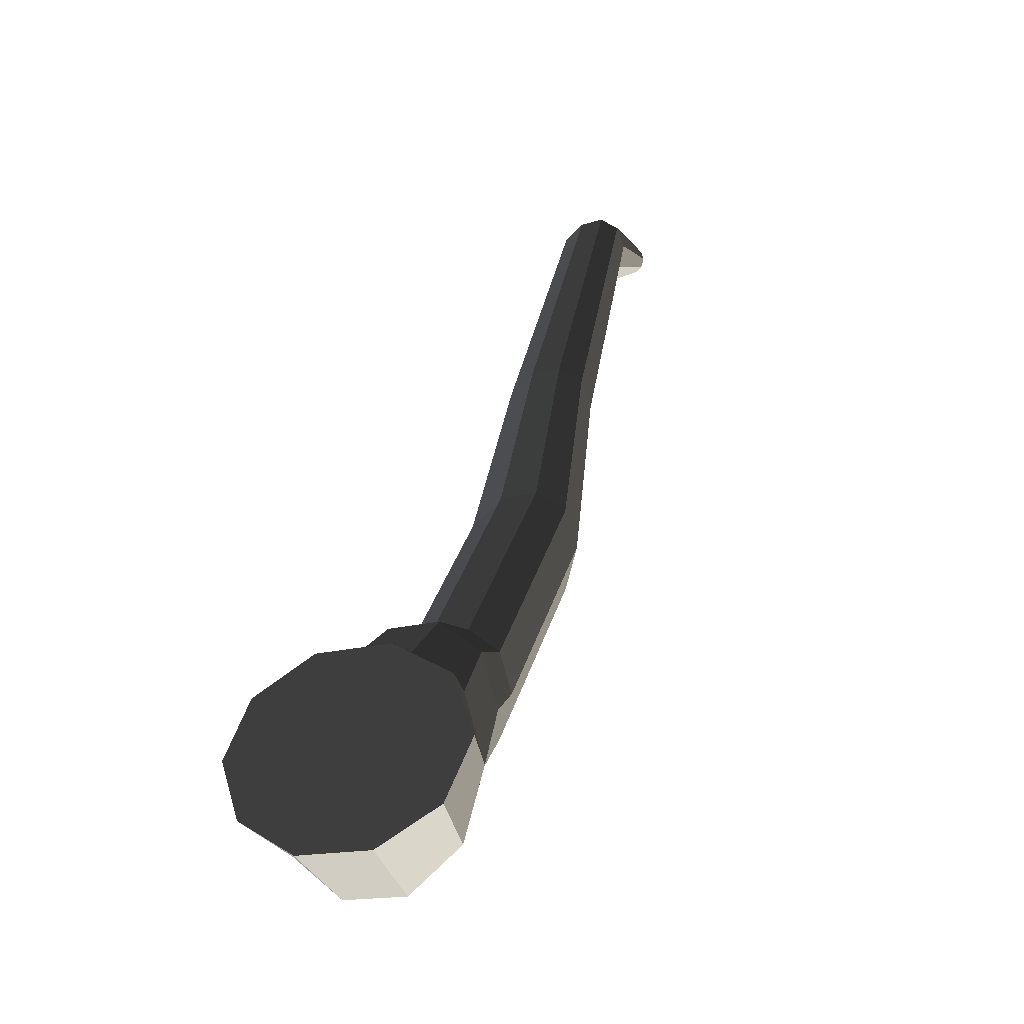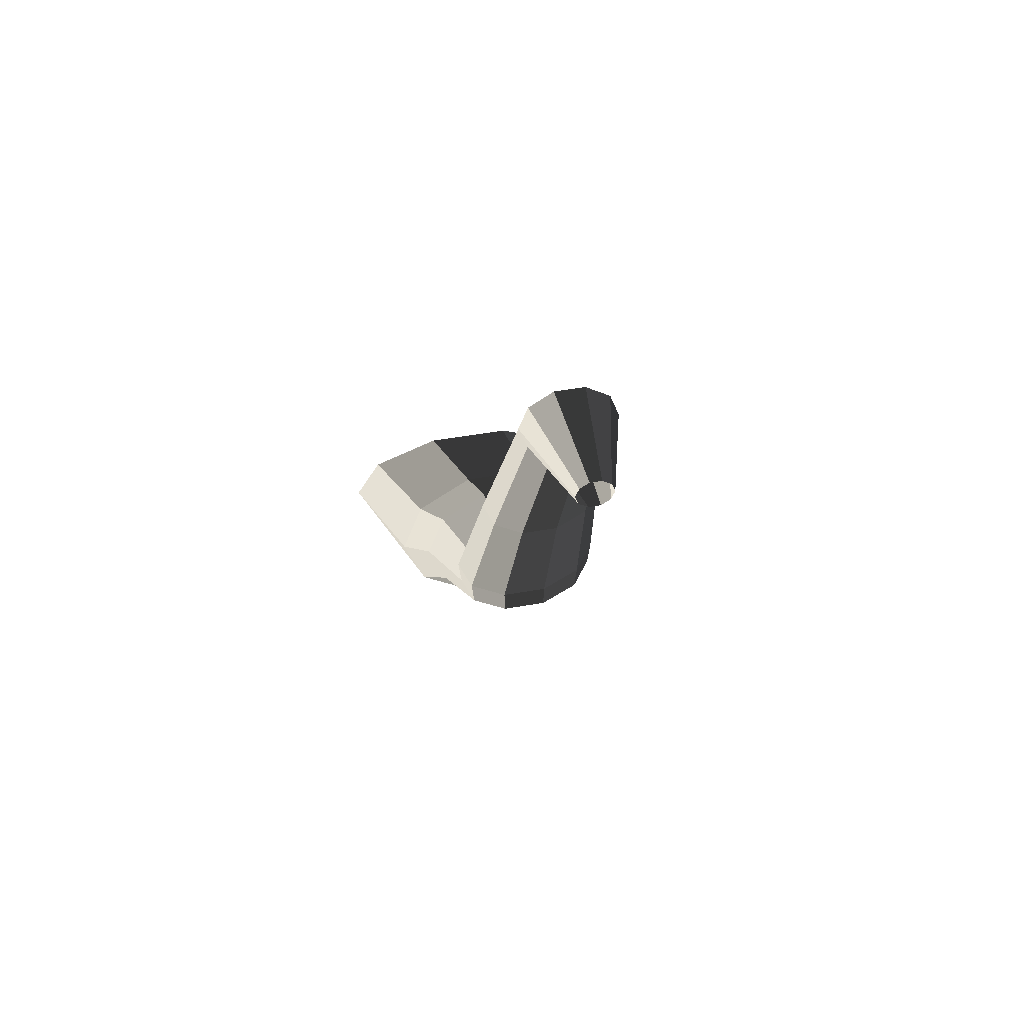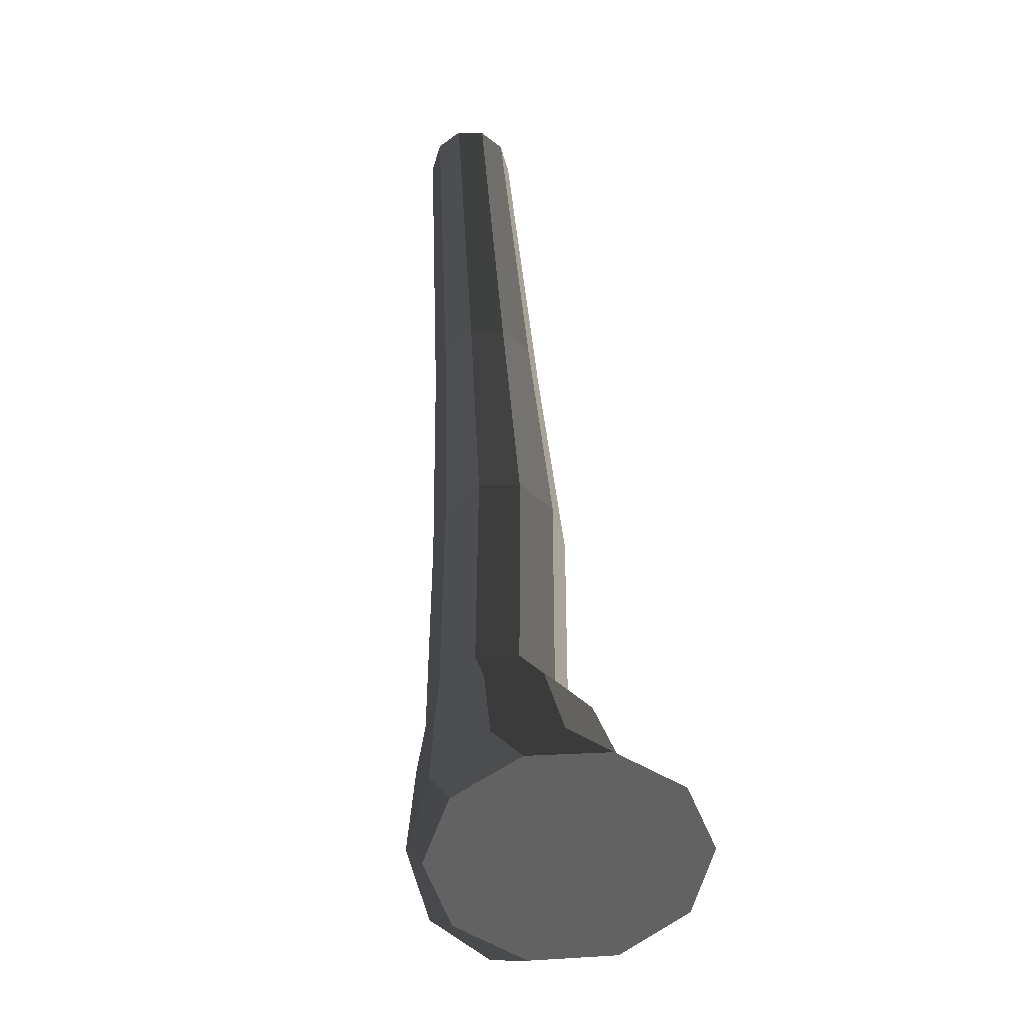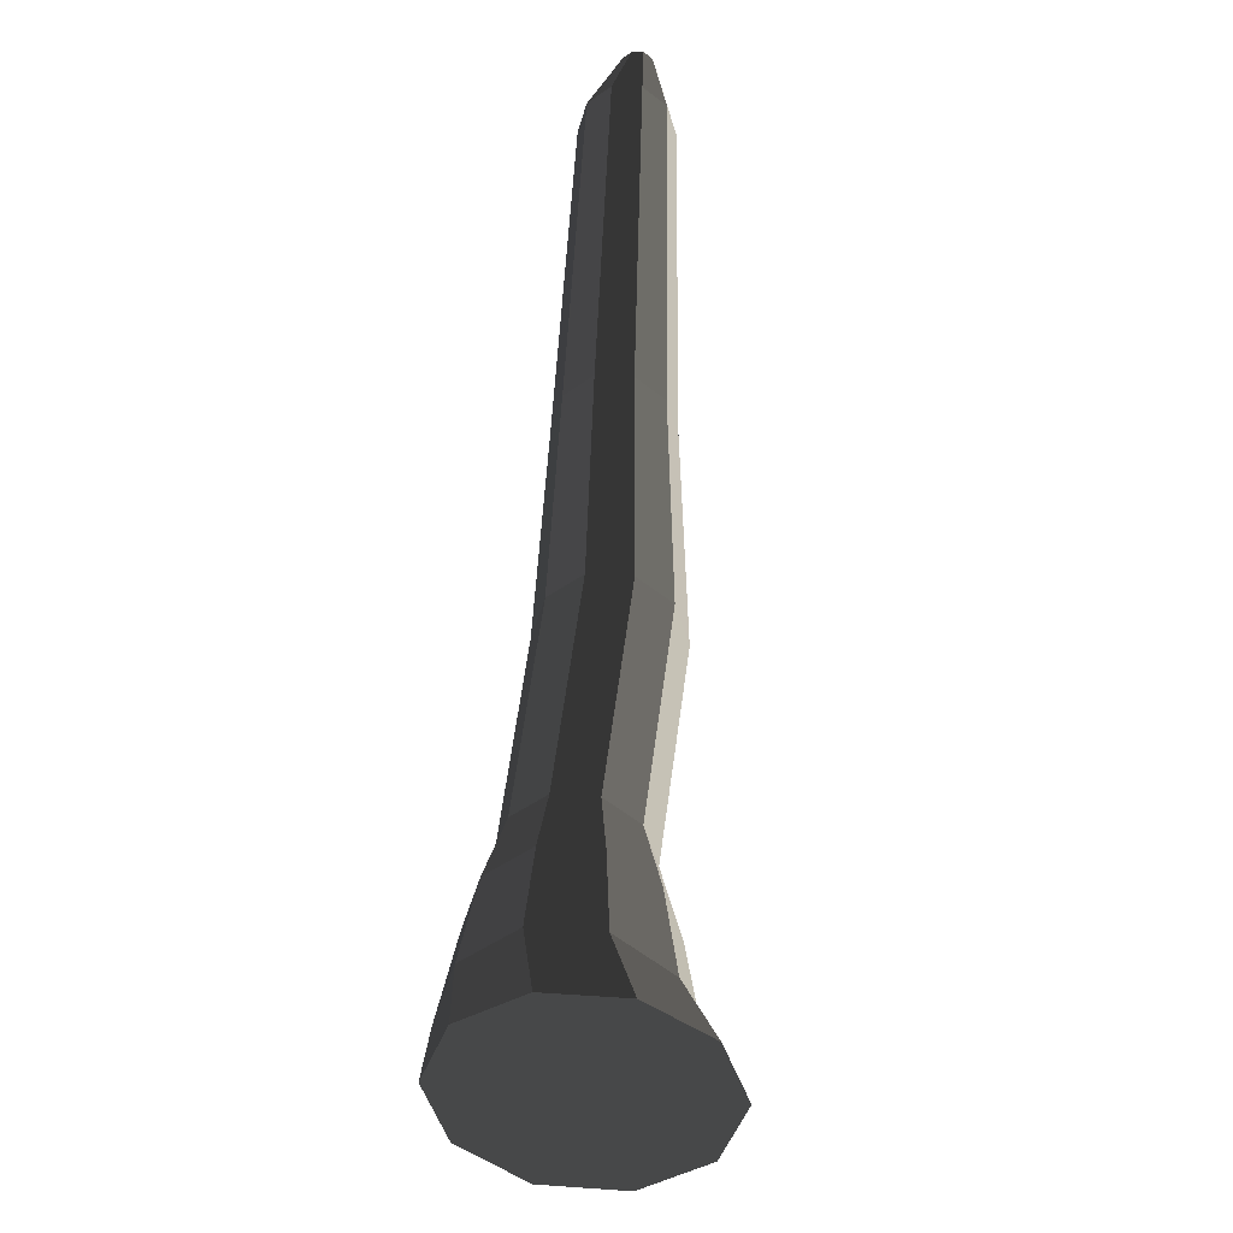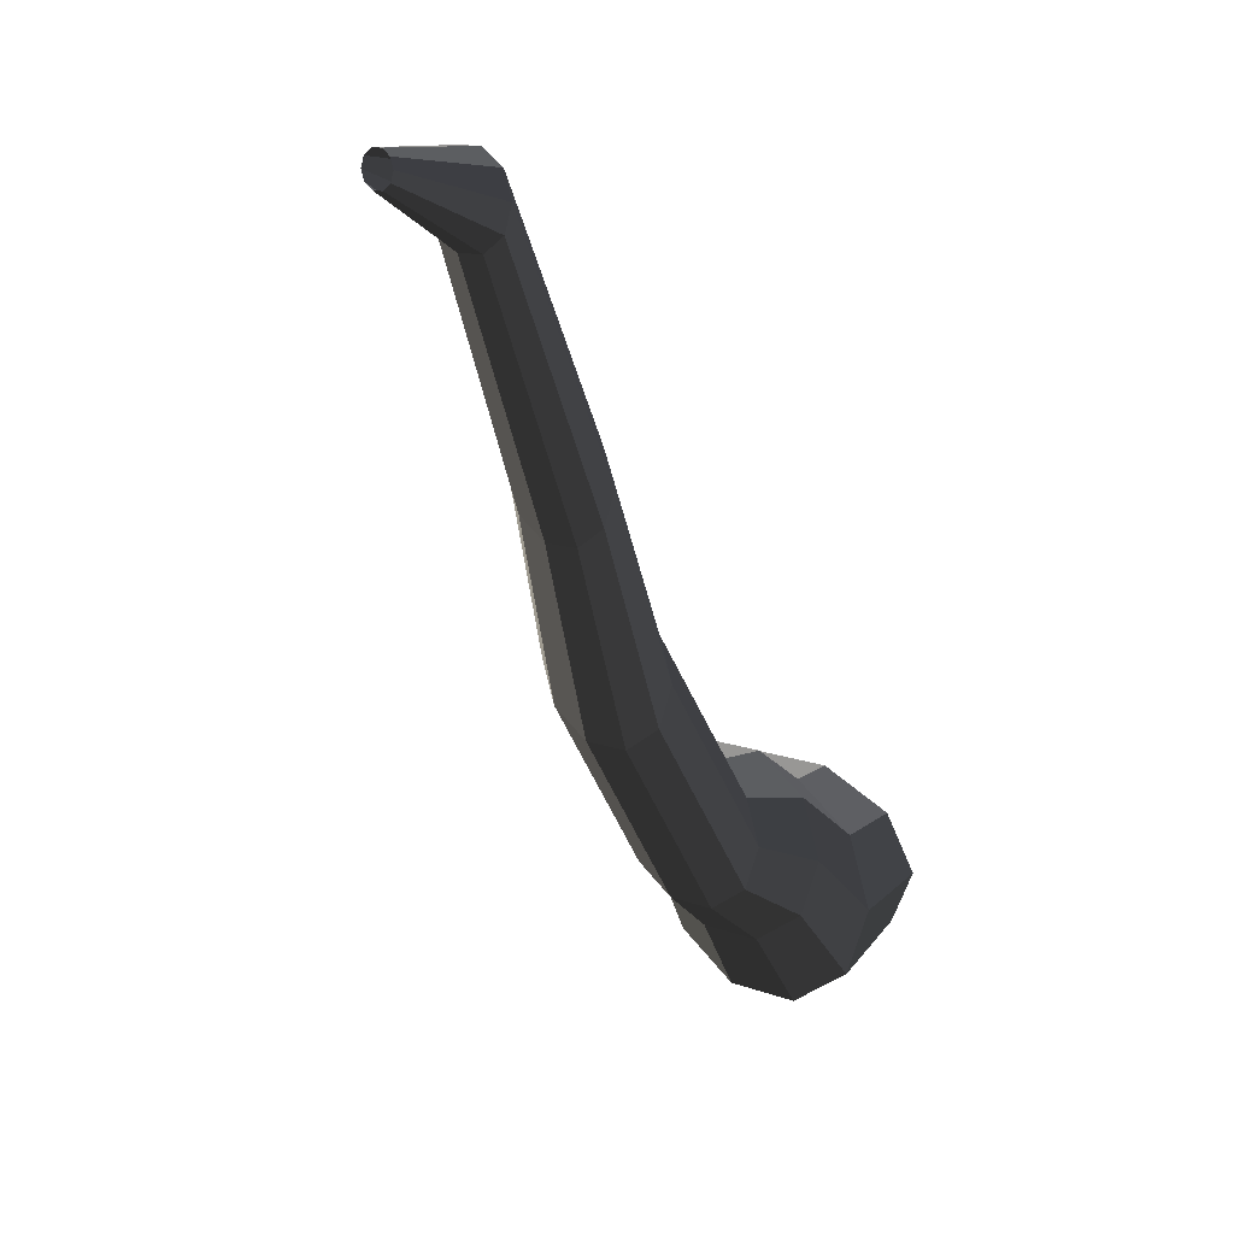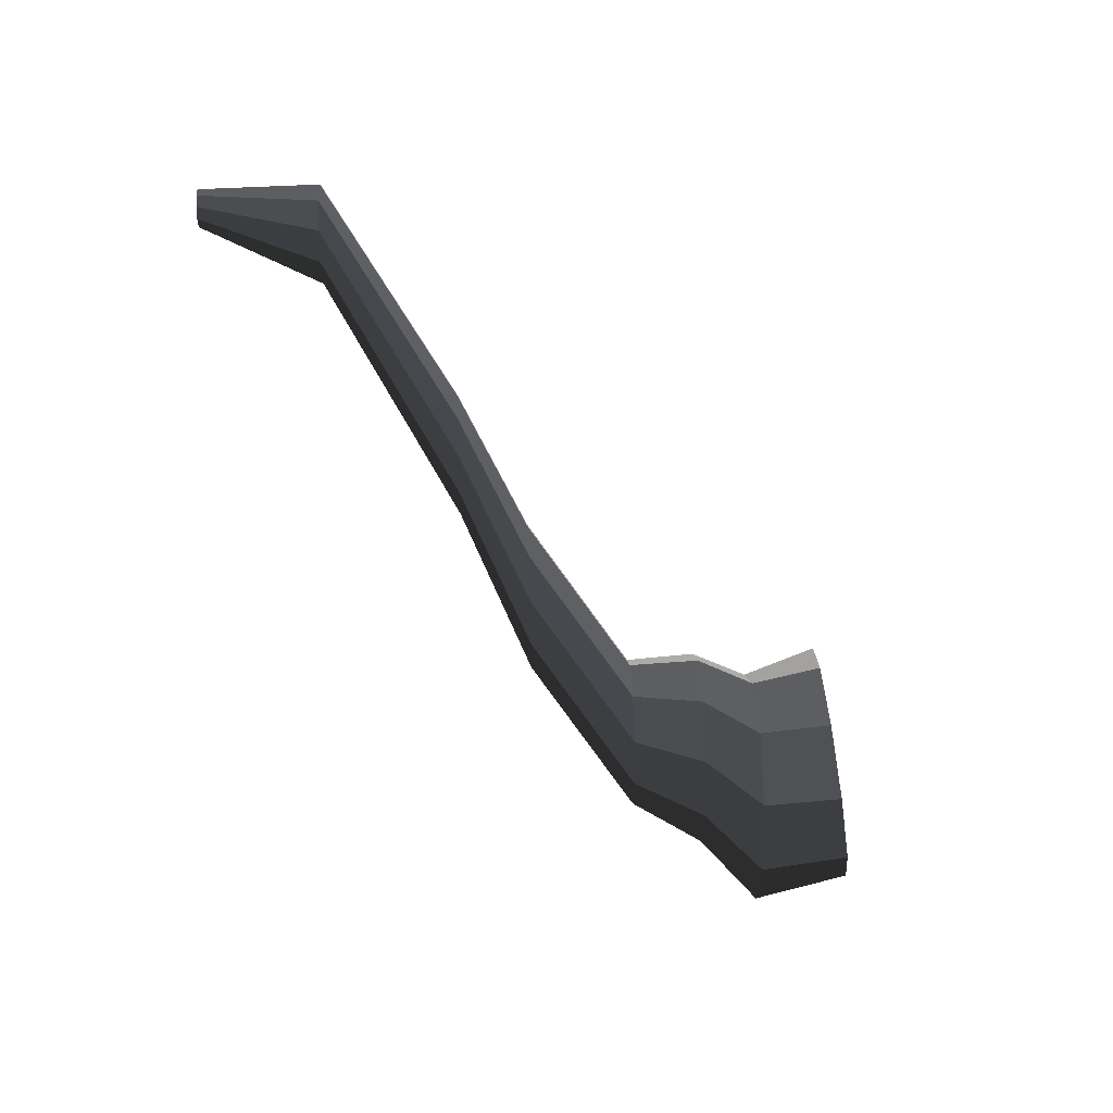
<metadata>
{"format":"obj","ext":"obj","renderer":"f3d","projection":"perspective","resolution":1024,"background":"white","views":[{"elev":-16.2,"azim":31.6,"up":"+Z"},{"elev":52.0,"azim":169.3,"up":"+Z"},{"elev":5.5,"azim":-10.5,"up":"+Z"},{"elev":29.1,"azim":5.7,"up":"+Z"},{"elev":14.1,"azim":-142.3,"up":"+Z"},{"elev":39.9,"azim":-92.1,"up":"+Z"}]}
</metadata>
<code>
v 0.04984 -0.3353 -0.4281
v 0.002066 -0.3227 -0.3245
v 0.1271 -0.3305 -0.3885
v -0.0457 -0.3353 -0.4281
v -0.123 -0.3305 -0.3885
v -0.1525 -0.3227 -0.3245
v -0.123 -0.3149 -0.2604
v -0.04569 -0.31 -0.2208
v 0.04984 -0.31 -0.2208
v 0.1271 -0.3149 -0.2604
v 0.1567 -0.3227 -0.3245
v 0.1271 -0.3305 -0.3885
v 0.08212 -0.2266 -0.4142
v 0.01611 -0.2266 -0.4622
v 0.04984 -0.3353 -0.4281
v 0.04984 -0.3353 -0.4281
v 0.01611 -0.2266 -0.4622
v -0.0655 -0.2266 -0.4622
v -0.0457 -0.3353 -0.4281
v -0.0457 -0.3353 -0.4281
v -0.0655 -0.2266 -0.4622
v -0.1315 -0.2266 -0.4142
v -0.123 -0.3305 -0.3885
v -0.123 -0.3305 -0.3885
v -0.1315 -0.2266 -0.4142
v -0.1567 -0.2266 -0.3366
v -0.1525 -0.3227 -0.3245
v -0.1525 -0.3227 -0.3245
v -0.1567 -0.2266 -0.3366
v -0.1315 -0.2266 -0.259
v -0.123 -0.3149 -0.2604
v -0.123 -0.3149 -0.2604
v -0.1315 -0.2266 -0.259
v -0.06551 -0.2266 -0.2111
v -0.04569 -0.31 -0.2208
v -0.04569 -0.31 -0.2208
v -0.06551 -0.2266 -0.2111
v 0.0161 -0.2266 -0.2111
v 0.04984 -0.31 -0.2208
v 0.04984 -0.31 -0.2208
v 0.0161 -0.2266 -0.2111
v 0.08212 -0.2266 -0.259
v 0.1271 -0.3149 -0.2604
v 0.1271 -0.3149 -0.2604
v 0.08212 -0.2266 -0.259
v 0.1073 -0.2266 -0.3366
v 0.1567 -0.3227 -0.3245
v 0.1567 -0.3227 -0.3245
v 0.1073 -0.2266 -0.3366
v 0.08212 -0.2266 -0.4142
v 0.1271 -0.3305 -0.3885
v 0.08212 -0.2266 -0.4142
v 0.06088 -0.1607 -0.3318
v 0.006398 -0.1607 -0.3714
v 0.01611 -0.2266 -0.4622
v 0.01611 -0.2266 -0.4622
v 0.006398 -0.1607 -0.3714
v -0.06094 -0.1607 -0.3714
v -0.0655 -0.2266 -0.4622
v -0.0655 -0.2266 -0.4622
v -0.06094 -0.1607 -0.3714
v -0.1154 -0.1607 -0.3318
v -0.1315 -0.2266 -0.4142
v -0.1315 -0.2266 -0.4142
v -0.1154 -0.1607 -0.3318
v -0.1362 -0.1607 -0.2678
v -0.1567 -0.2266 -0.3366
v -0.1567 -0.2266 -0.3366
v -0.1362 -0.1607 -0.2678
v -0.1154 -0.1607 -0.2037
v -0.1315 -0.2266 -0.259
v -0.1315 -0.2266 -0.259
v -0.1154 -0.1607 -0.2037
v -0.06095 -0.1607 -0.1641
v -0.06551 -0.2266 -0.2111
v -0.06551 -0.2266 -0.2111
v -0.06095 -0.1607 -0.1641
v 0.006406 -0.1607 -0.1641
v 0.0161 -0.2266 -0.2111
v 0.0161 -0.2266 -0.2111
v 0.006406 -0.1607 -0.1641
v 0.06088 -0.1607 -0.2037
v 0.08212 -0.2266 -0.259
v 0.08212 -0.2266 -0.259
v 0.06088 -0.1607 -0.2037
v 0.08169 -0.1607 -0.2678
v 0.1073 -0.2266 -0.3366
v 0.1073 -0.2266 -0.3366
v 0.08169 -0.1607 -0.2678
v 0.06088 -0.1607 -0.3318
v 0.08212 -0.2266 -0.4142
v 0.06088 -0.1607 -0.3318
v 0.03467 -0.08246 -0.2836
v -0.006672 -0.08246 -0.3137
v 0.006398 -0.1607 -0.3714
v 0.006398 -0.1607 -0.3714
v -0.006672 -0.08246 -0.3137
v -0.05777 -0.08246 -0.3137
v -0.06094 -0.1607 -0.3714
v -0.06094 -0.1607 -0.3714
v -0.05777 -0.08246 -0.3137
v -0.09911 -0.08246 -0.2836
v -0.1154 -0.1607 -0.3318
v -0.1154 -0.1607 -0.3318
v -0.09911 -0.08246 -0.2836
v -0.1149 -0.08246 -0.235
v -0.1362 -0.1607 -0.2678
v -0.1362 -0.1607 -0.2678
v -0.1149 -0.08246 -0.235
v -0.09911 -0.08246 -0.1864
v -0.1154 -0.1607 -0.2037
v -0.1154 -0.1607 -0.2037
v -0.09911 -0.08246 -0.1864
v -0.05778 -0.08246 -0.1564
v -0.06095 -0.1607 -0.1641
v -0.06095 -0.1607 -0.1641
v -0.05778 -0.08246 -0.1564
v -0.006677 -0.08246 -0.1564
v 0.006406 -0.1607 -0.1641
v 0.006406 -0.1607 -0.1641
v -0.006677 -0.08246 -0.1564
v 0.03467 -0.08246 -0.1864
v 0.06088 -0.1607 -0.2037
v 0.06088 -0.1607 -0.2037
v 0.03467 -0.08246 -0.1864
v 0.05046 -0.08246 -0.235
v 0.08169 -0.1607 -0.2678
v 0.08169 -0.1607 -0.2678
v 0.05046 -0.08246 -0.235
v 0.03467 -0.08246 -0.2836
v 0.06088 -0.1607 -0.3318
v 0.03467 -0.08246 -0.2836
v 0.05481 0.03 -0.09316
v 0.01502 0.03 -0.1221
v -0.006672 -0.08246 -0.3137
v -0.006672 -0.08246 -0.3137
v 0.01502 0.03 -0.1221
v -0.03415 0.03 -0.1221
v -0.05777 -0.08246 -0.3137
v -0.05777 -0.08246 -0.3137
v -0.03415 0.03 -0.1221
v -0.07393 0.03 -0.09316
v -0.09911 -0.08246 -0.2836
v -0.09911 -0.08246 -0.2836
v -0.07393 0.03 -0.09316
v -0.08912 0.03 -0.0464
v -0.1149 -0.08246 -0.235
v -0.1149 -0.08246 -0.235
v -0.08912 0.03 -0.0464
v -0.07392 0.03 0.000361
v -0.09911 -0.08246 -0.1864
v -0.09911 -0.08246 -0.1864
v -0.07392 0.03 0.000361
v -0.03415 0.03 0.02927
v -0.05778 -0.08246 -0.1564
v -0.05778 -0.08246 -0.1564
v -0.03415 0.03 0.02927
v 0.01502 0.03 0.02927
v -0.006677 -0.08246 -0.1564
v -0.006677 -0.08246 -0.1564
v 0.01502 0.03 0.02927
v 0.0548 0.03 0.0003609
v 0.03467 -0.08246 -0.1864
v 0.03467 -0.08246 -0.1864
v 0.0548 0.03 0.0003609
v 0.06999 0.03 -0.0464
v 0.05046 -0.08246 -0.235
v 0.05046 -0.08246 -0.235
v 0.06999 0.03 -0.0464
v 0.05481 0.03 -0.09316
v 0.03467 -0.08246 -0.2836
v 0.05481 0.03 -0.09316
v 0.03888 0.1006 0.1131
v 0.007373 0.1006 0.09018
v 0.01502 0.03 -0.1221
v 0.01502 0.03 -0.1221
v 0.007373 0.1006 0.09018
v -0.03158 0.1006 0.09018
v -0.03415 0.03 -0.1221
v -0.03415 0.03 -0.1221
v -0.03158 0.1006 0.09018
v -0.0631 0.1006 0.1131
v -0.07393 0.03 -0.09316
v -0.07393 0.03 -0.09316
v -0.0631 0.1006 0.1131
v -0.07513 0.1006 0.1501
v -0.08912 0.03 -0.0464
v -0.08912 0.03 -0.0464
v -0.07513 0.1006 0.1501
v -0.0631 0.1006 0.1872
v -0.07392 0.03 0.000361
v -0.07392 0.03 0.000361
v -0.0631 0.1006 0.1872
v -0.03159 0.1006 0.2101
v -0.03415 0.03 0.02927
v -0.03415 0.03 0.02927
v -0.03159 0.1006 0.2101
v 0.007365 0.1006 0.2101
v 0.01502 0.03 0.02927
v 0.01502 0.03 0.02927
v 0.007365 0.1006 0.2101
v 0.03889 0.1006 0.1872
v 0.0548 0.03 0.0003609
v 0.0548 0.03 0.0003609
v 0.03889 0.1006 0.1872
v 0.05092 0.1006 0.1501
v 0.06999 0.03 -0.0464
v 0.06999 0.03 -0.0464
v 0.05092 0.1006 0.1501
v 0.03888 0.1006 0.1131
v 0.05481 0.03 -0.09316
v 0.03888 0.1006 0.1131
v 0.02682 0.222 0.3857
v 0.002764 0.222 0.3682
v 0.007373 0.1006 0.09018
v 0.007373 0.1006 0.09018
v 0.002764 0.222 0.3682
v -0.02697 0.222 0.3682
v -0.03158 0.1006 0.09018
v -0.03158 0.1006 0.09018
v -0.02697 0.222 0.3682
v -0.05103 0.222 0.3857
v -0.0631 0.1006 0.1131
v -0.0631 0.1006 0.1131
v -0.05103 0.222 0.3857
v -0.06022 0.222 0.4139
v -0.07513 0.1006 0.1501
v -0.07513 0.1006 0.1501
v -0.06022 0.222 0.4139
v -0.05102 0.222 0.4422
v -0.0631 0.1006 0.1872
v -0.0631 0.1006 0.1872
v -0.05102 0.222 0.4422
v -0.02697 0.222 0.4597
v -0.03159 0.1006 0.2101
v -0.03159 0.1006 0.2101
v -0.02697 0.222 0.4597
v 0.002766 0.222 0.4597
v 0.007365 0.1006 0.2101
v 0.007365 0.1006 0.2101
v 0.002766 0.222 0.4597
v 0.02681 0.222 0.4422
v 0.03889 0.1006 0.1872
v 0.03889 0.1006 0.1872
v 0.02681 0.222 0.4422
v 0.036 0.222 0.4139
v 0.05092 0.1006 0.1501
v 0.05092 0.1006 0.1501
v 0.036 0.222 0.4139
v 0.02682 0.222 0.3857
v 0.03888 0.1006 0.1131
v 0.02682 0.222 0.3857
v 0.002675 0.3353 0.4341
v -0.006462 0.3353 0.4274
v 0.002764 0.222 0.3682
v 0.002764 0.222 0.3682
v -0.006462 0.3353 0.4274
v -0.01775 0.3353 0.4274
v -0.02697 0.222 0.3682
v -0.02697 0.222 0.3682
v -0.01775 0.3353 0.4274
v -0.02689 0.3353 0.4341
v -0.05103 0.222 0.3857
v -0.05103 0.222 0.3857
v -0.02689 0.3353 0.4341
v -0.03038 0.3353 0.4448
v -0.06022 0.222 0.4139
v -0.06022 0.222 0.4139
v -0.03038 0.3353 0.4448
v -0.02689 0.3353 0.4556
v -0.05102 0.222 0.4422
v -0.05102 0.222 0.4422
v -0.02689 0.3353 0.4556
v -0.01776 0.3353 0.4622
v -0.02697 0.222 0.4597
v -0.02697 0.222 0.4597
v -0.01776 0.3353 0.4622
v -0.006455 0.3353 0.4622
v 0.002766 0.222 0.4597
v 0.002766 0.222 0.4597
v -0.006455 0.3353 0.4622
v 0.002675 0.3353 0.4556
v 0.02681 0.222 0.4422
v 0.02681 0.222 0.4422
v 0.002675 0.3353 0.4556
v 0.006177 0.3353 0.4448
v 0.036 0.222 0.4139
v 0.036 0.222 0.4139
v 0.006177 0.3353 0.4448
v 0.002675 0.3353 0.4341
v 0.02682 0.222 0.3857
g pCylinder14_29_3837_218
f 1 3 2
f 4 1 2
f 5 4 2
f 6 5 2
f 7 6 2
f 8 7 2
f 9 8 2
f 10 9 2
f 11 10 2
f 3 11 2
f 12 14 13
f 12 15 14
f 16 18 17
f 16 19 18
f 20 22 21
f 20 23 22
f 24 26 25
f 24 27 26
f 28 30 29
f 28 31 30
f 32 34 33
f 32 35 34
f 36 38 37
f 36 39 38
f 40 42 41
f 40 43 42
f 44 46 45
f 44 47 46
f 48 50 49
f 48 51 50
f 52 54 53
f 52 55 54
f 56 58 57
f 56 59 58
f 60 62 61
f 60 63 62
f 64 66 65
f 64 67 66
f 68 70 69
f 68 71 70
f 72 74 73
f 72 75 74
f 76 78 77
f 76 79 78
f 80 82 81
f 80 83 82
f 84 86 85
f 84 87 86
f 88 90 89
f 88 91 90
f 92 94 93
f 92 95 94
f 96 98 97
f 96 99 98
f 100 102 101
f 100 103 102
f 104 106 105
f 104 107 106
f 108 110 109
f 108 111 110
f 112 114 113
f 112 115 114
f 116 118 117
f 116 119 118
f 120 122 121
f 120 123 122
f 124 126 125
f 124 127 126
f 128 130 129
f 128 131 130
f 132 134 133
f 132 135 134
f 136 138 137
f 136 139 138
f 140 142 141
f 140 143 142
f 144 146 145
f 144 147 146
f 148 150 149
f 148 151 150
f 152 154 153
f 152 155 154
f 156 158 157
f 156 159 158
f 160 162 161
f 160 163 162
f 164 166 165
f 164 167 166
f 168 170 169
f 168 171 170
f 172 174 173
f 172 175 174
f 176 178 177
f 176 179 178
f 180 182 181
f 180 183 182
f 184 186 185
f 184 187 186
f 188 190 189
f 188 191 190
f 192 194 193
f 192 195 194
f 196 198 197
f 196 199 198
f 200 202 201
f 200 203 202
f 204 206 205
f 204 207 206
f 208 210 209
f 208 211 210
f 212 214 213
f 212 215 214
f 216 218 217
f 216 219 218
f 220 222 221
f 220 223 222
f 224 226 225
f 224 227 226
f 228 230 229
f 228 231 230
f 232 234 233
f 232 235 234
f 236 238 237
f 236 239 238
f 240 242 241
f 240 243 242
f 244 246 245
f 244 247 246
f 248 250 249
f 248 251 250
f 252 254 253
f 252 255 254
f 256 258 257
f 256 259 258
f 260 262 261
f 260 263 262
f 264 266 265
f 264 267 266
f 268 270 269
f 268 271 270
f 272 274 273
f 272 275 274
f 276 278 277
f 276 279 278
f 280 282 281
f 280 283 282
f 284 286 285
f 284 287 286
f 288 290 289
f 288 291 290

</code>
